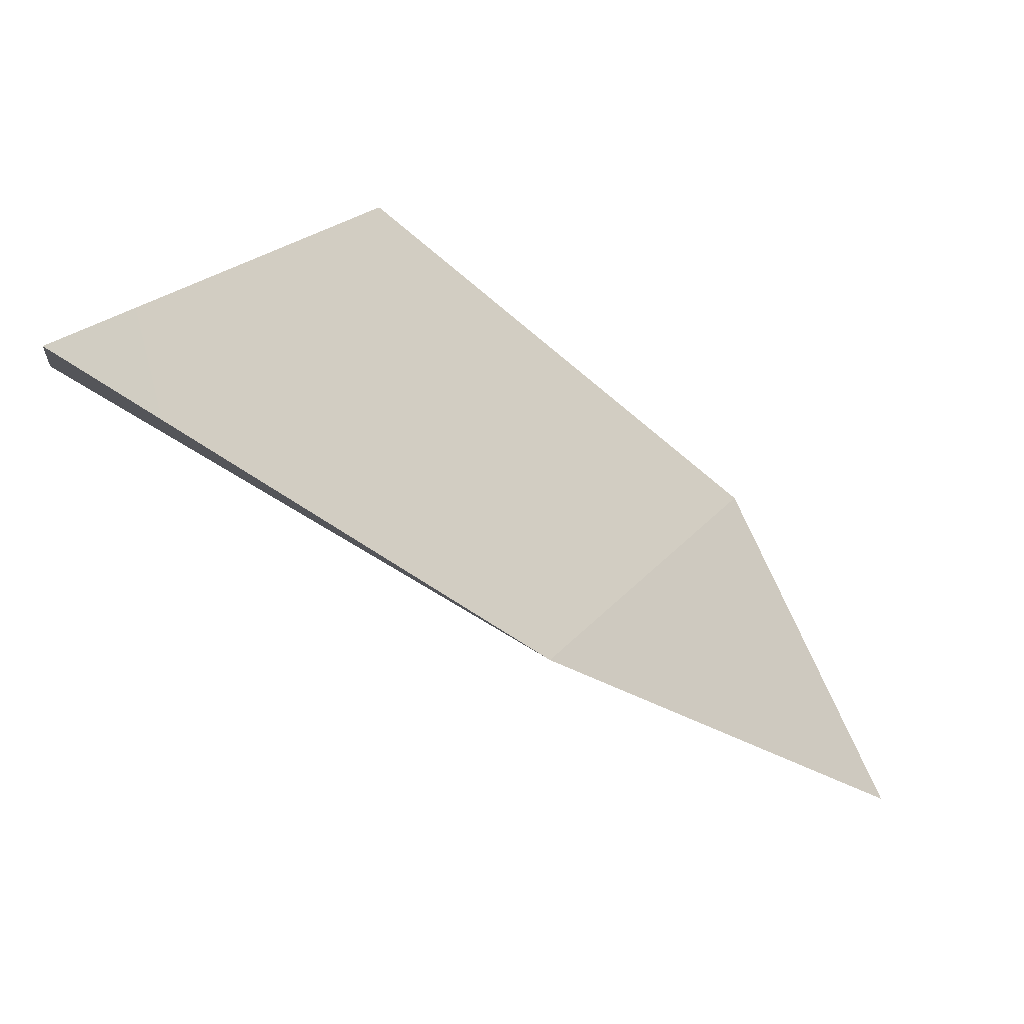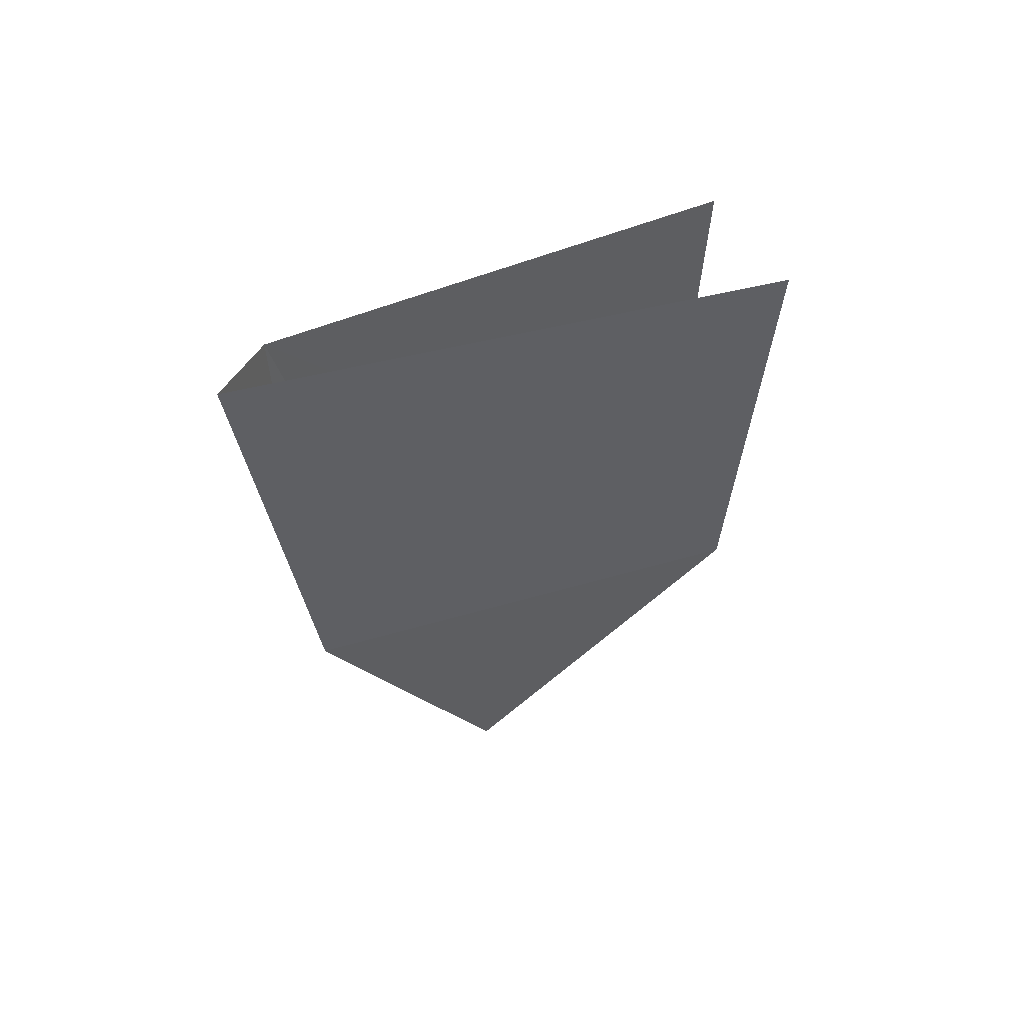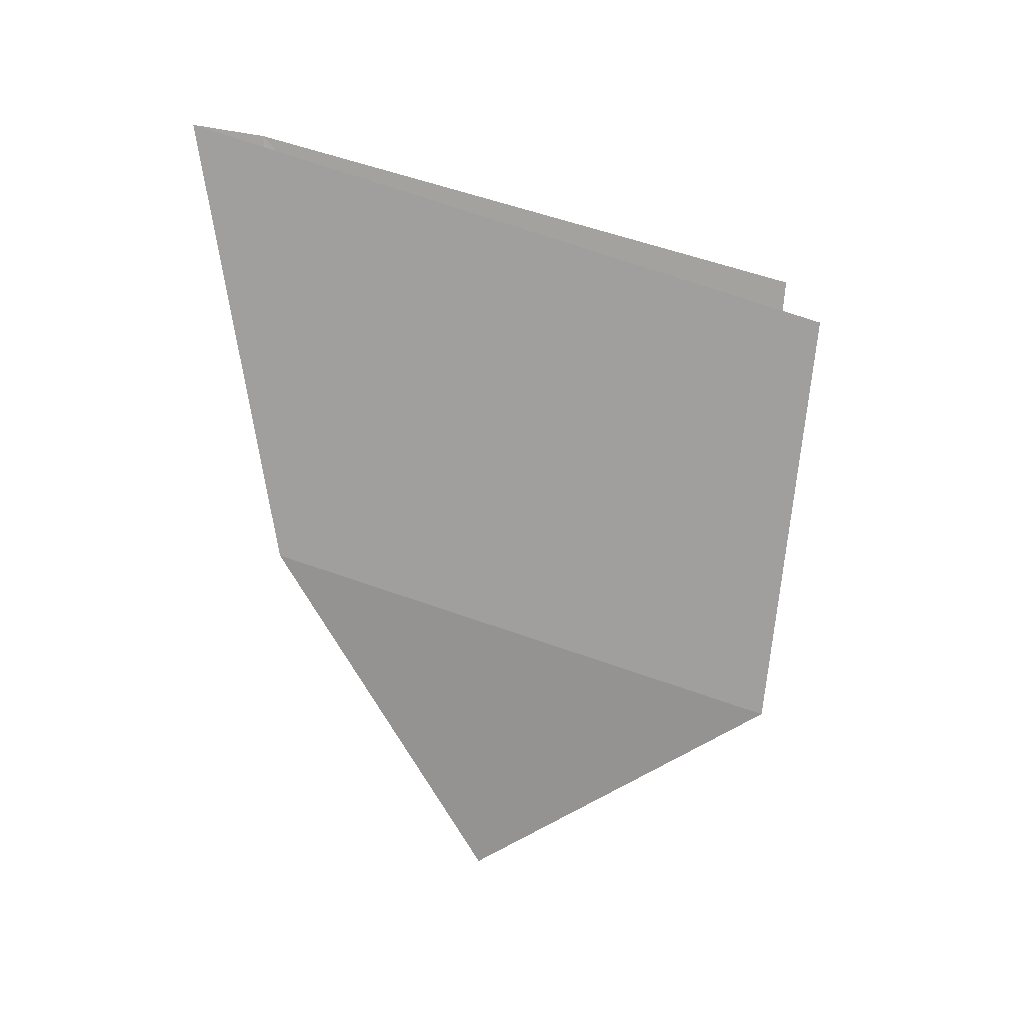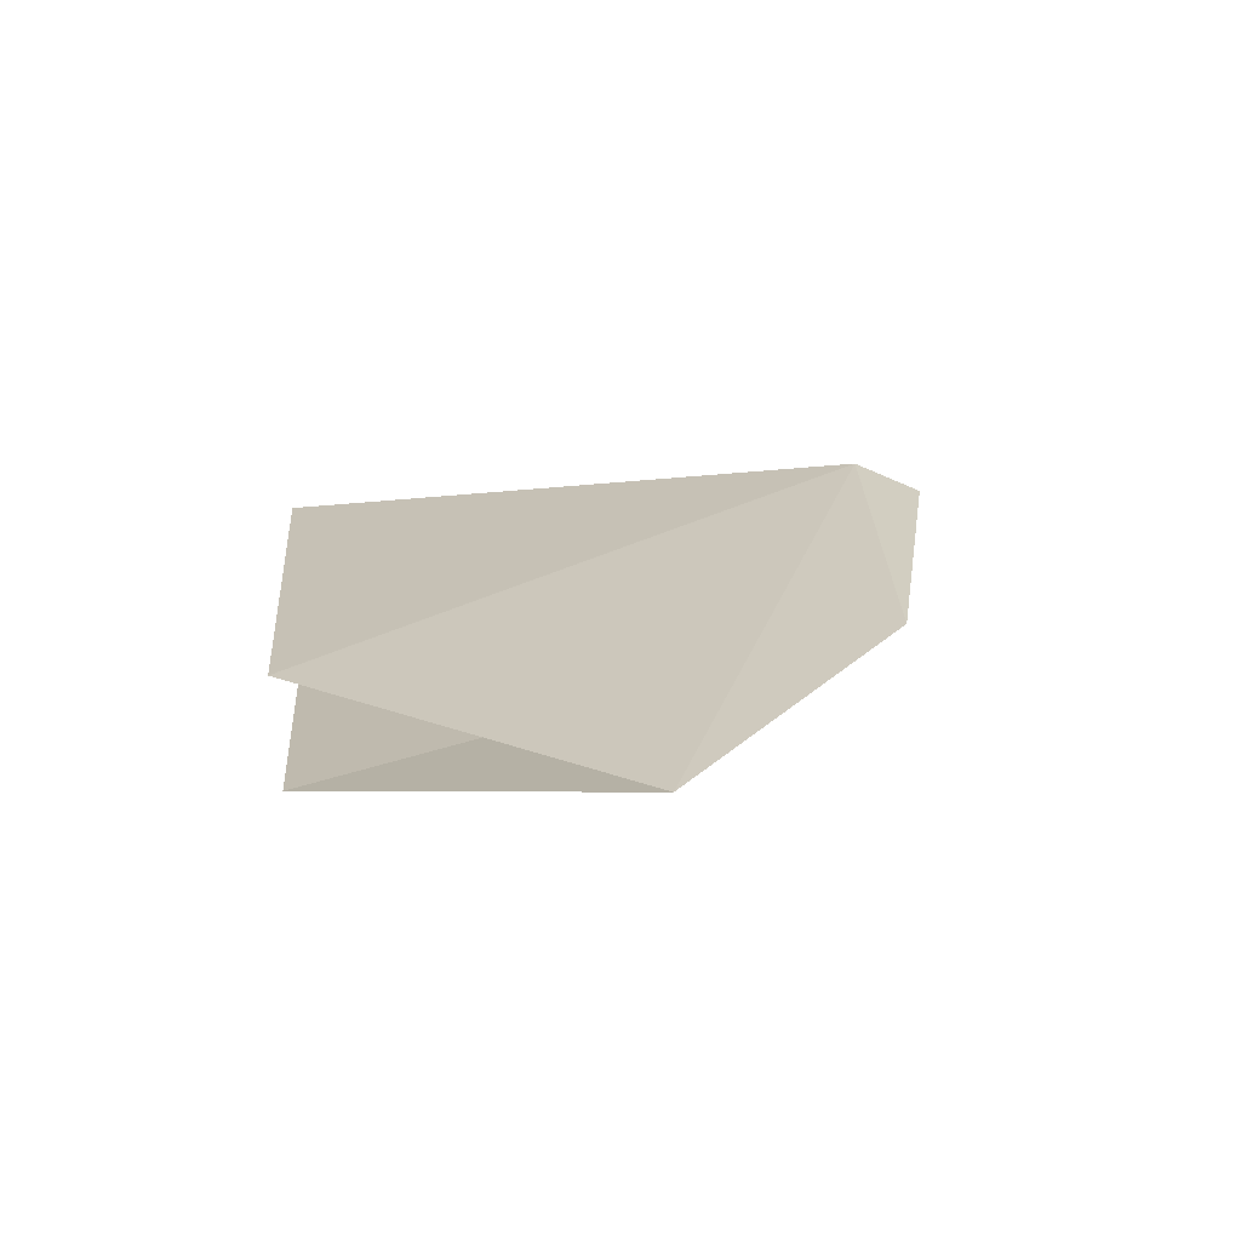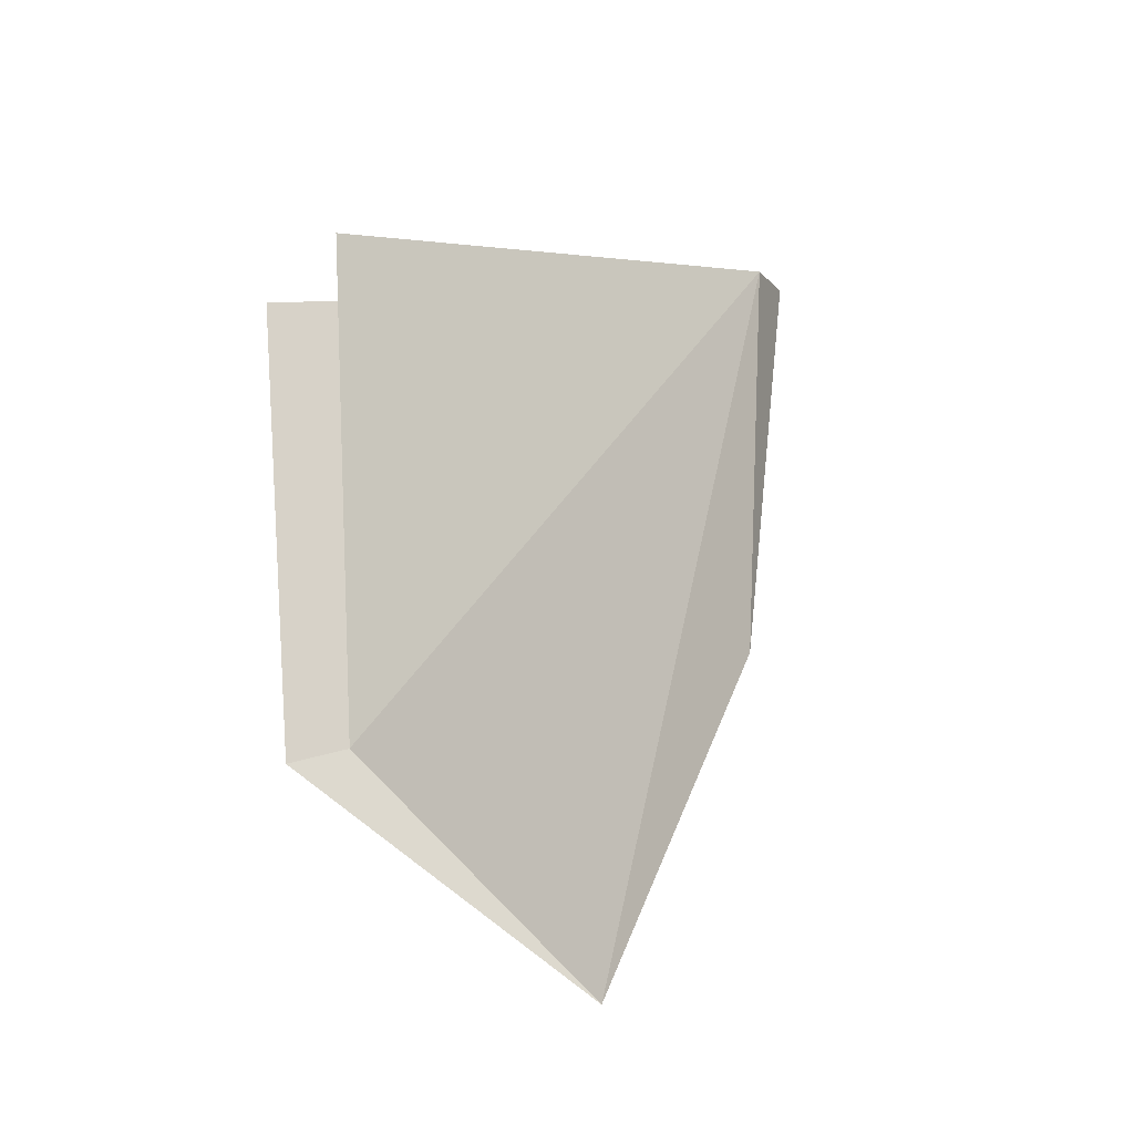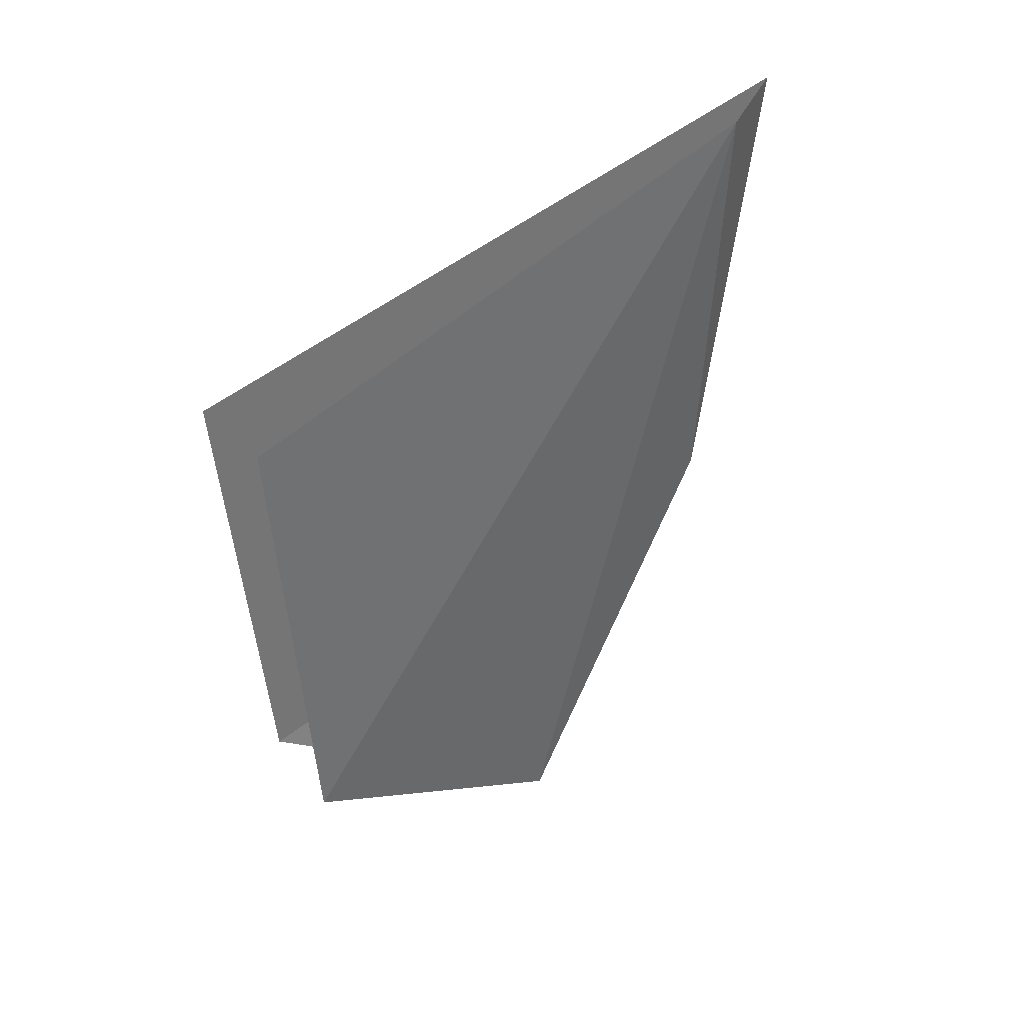
<metadata>
{"format":"obj","ext":"obj","renderer":"f3d","projection":"perspective","resolution":1024,"background":"white","views":[{"elev":-66.2,"azim":51.8,"up":"+Y"},{"elev":52.3,"azim":52.5,"up":"+Z"},{"elev":18.3,"azim":79.6,"up":"+Z"},{"elev":-72.3,"azim":-86.7,"up":"+Z"},{"elev":-21.6,"azim":-128.9,"up":"+Z"},{"elev":36.3,"azim":-123.2,"up":"+Z"}]}
</metadata>
<code>
g Cube_cell_135
v -0.02221 -0.2052 0.3122
v -0.03602 0.1757 -0.1616
v -0.0449 0.2079 0.184
v 0.005449 -0.207 -0.00414
v -0.02221 -0.2052 0.3122
v 0.005656 -0.2559 0.3247
v -0.002088 -0.05195 -0.2878
v -0.03602 0.1757 -0.1616
v -0.02221 -0.2052 0.3122
v -0.002088 -0.05195 -0.2878
v 0.005449 -0.207 -0.00414
v 0.03789 0.1758 -0.1546
v -0.002088 -0.05195 -0.2878
v -0.02221 -0.2052 0.3122
v 0.005449 -0.207 -0.00414
v 0.04476 0.2059 0.171
v 0.03789 0.1758 -0.1546
v 0.005449 -0.207 -0.00414
v 0.005656 -0.2559 0.3247
g Cube_cell_135_0
f 3 2 1
f 6 5 4
f 9 8 7
f 12 11 10
f 15 14 13
f 18 17 16
f 19 18 16

</code>
